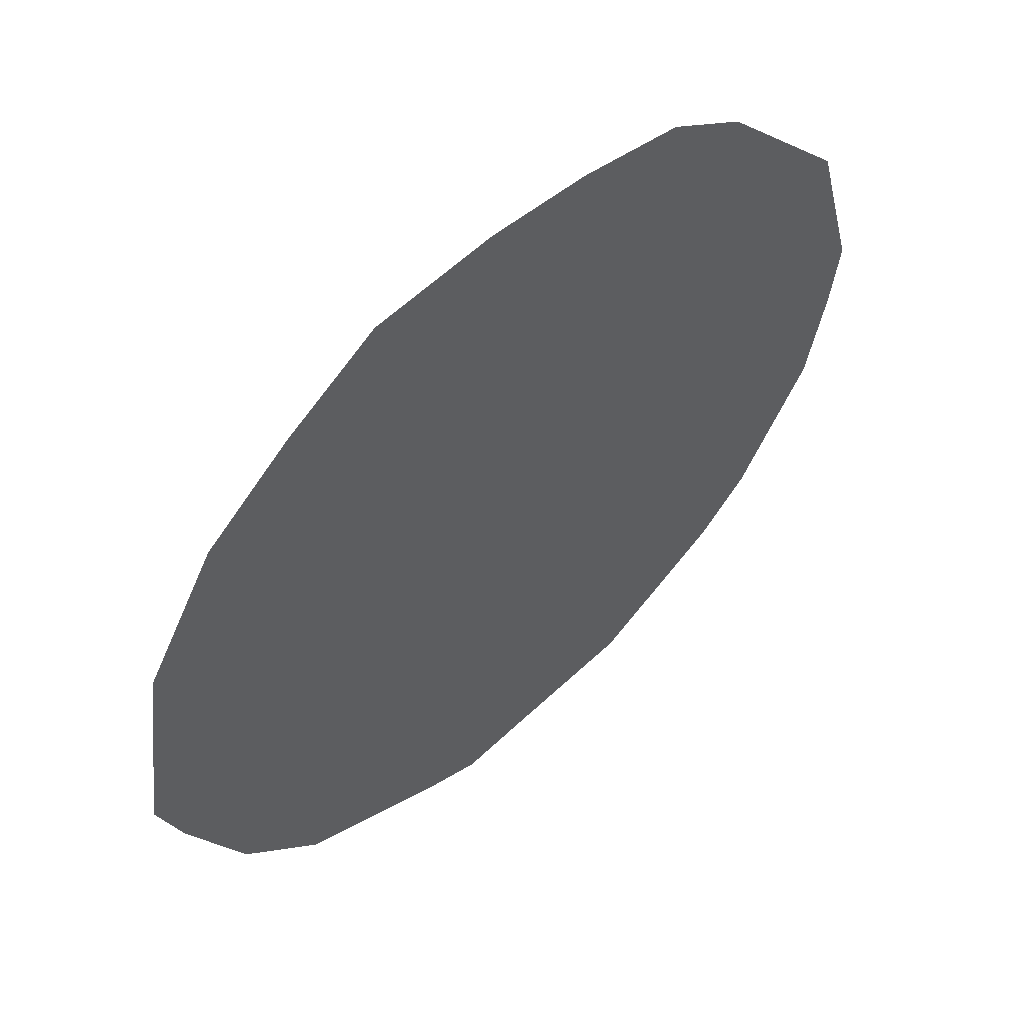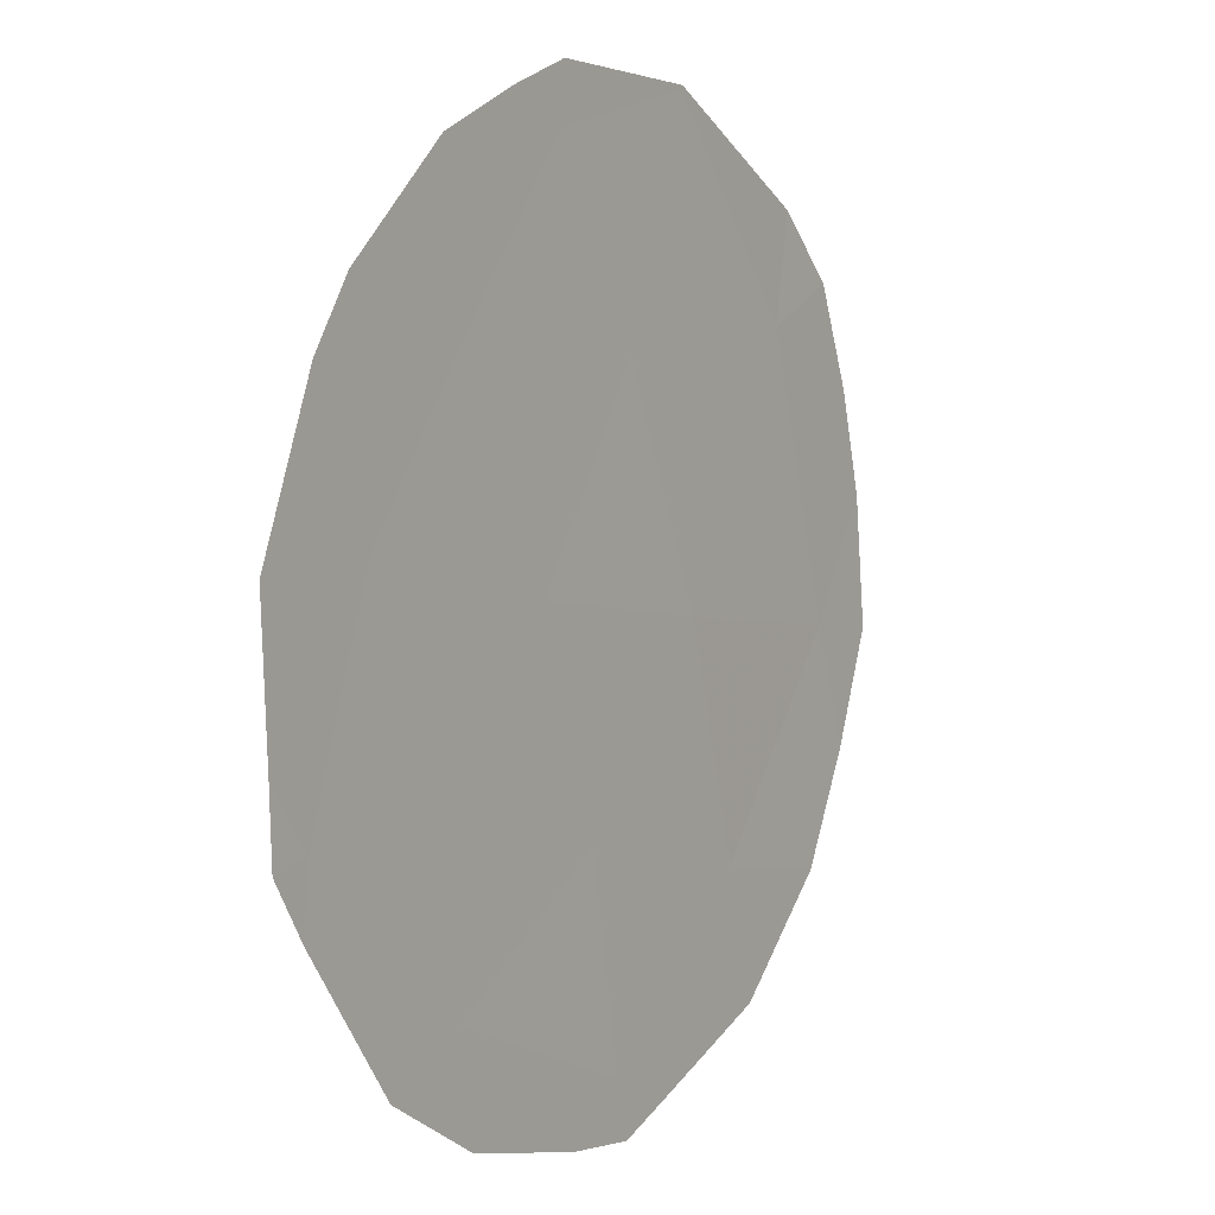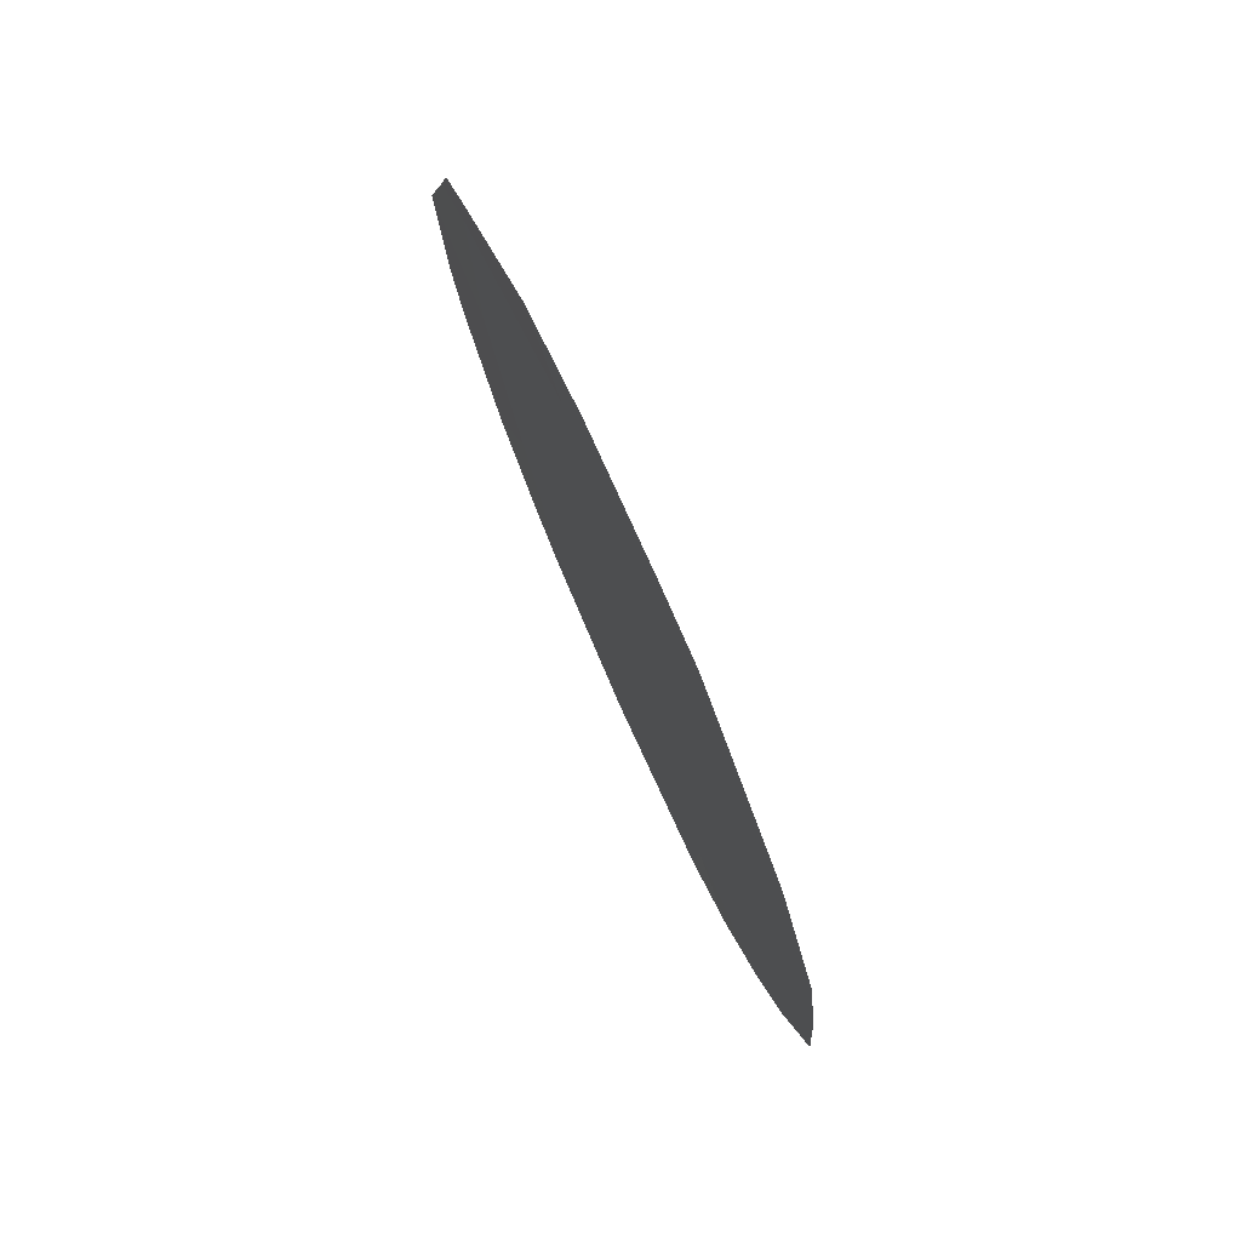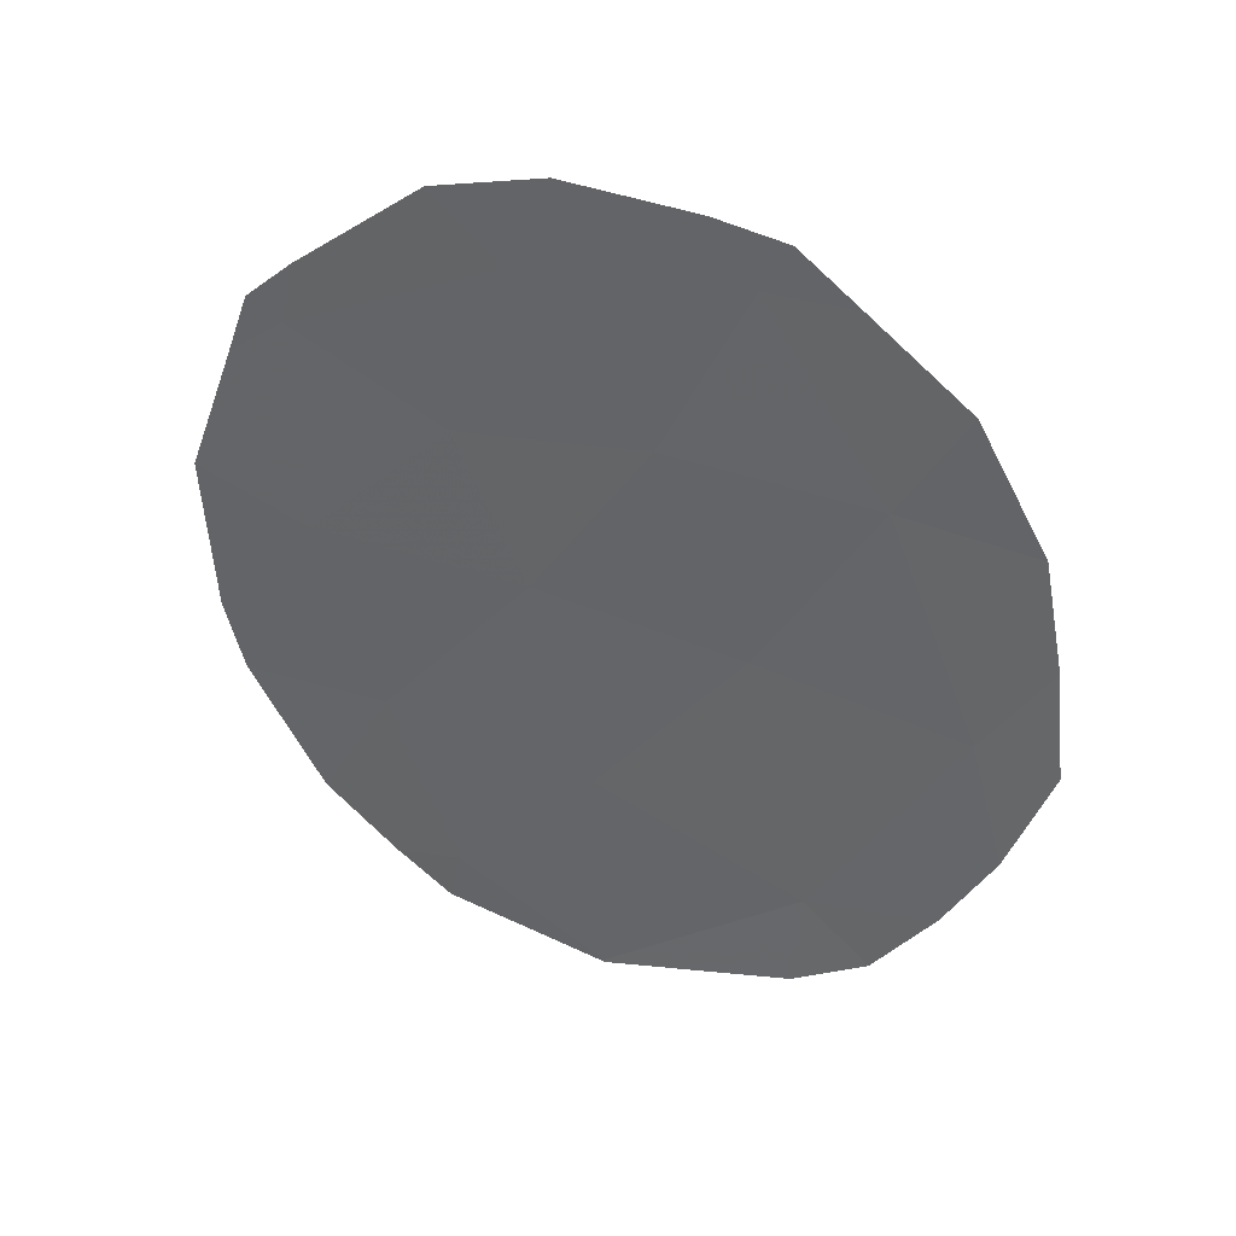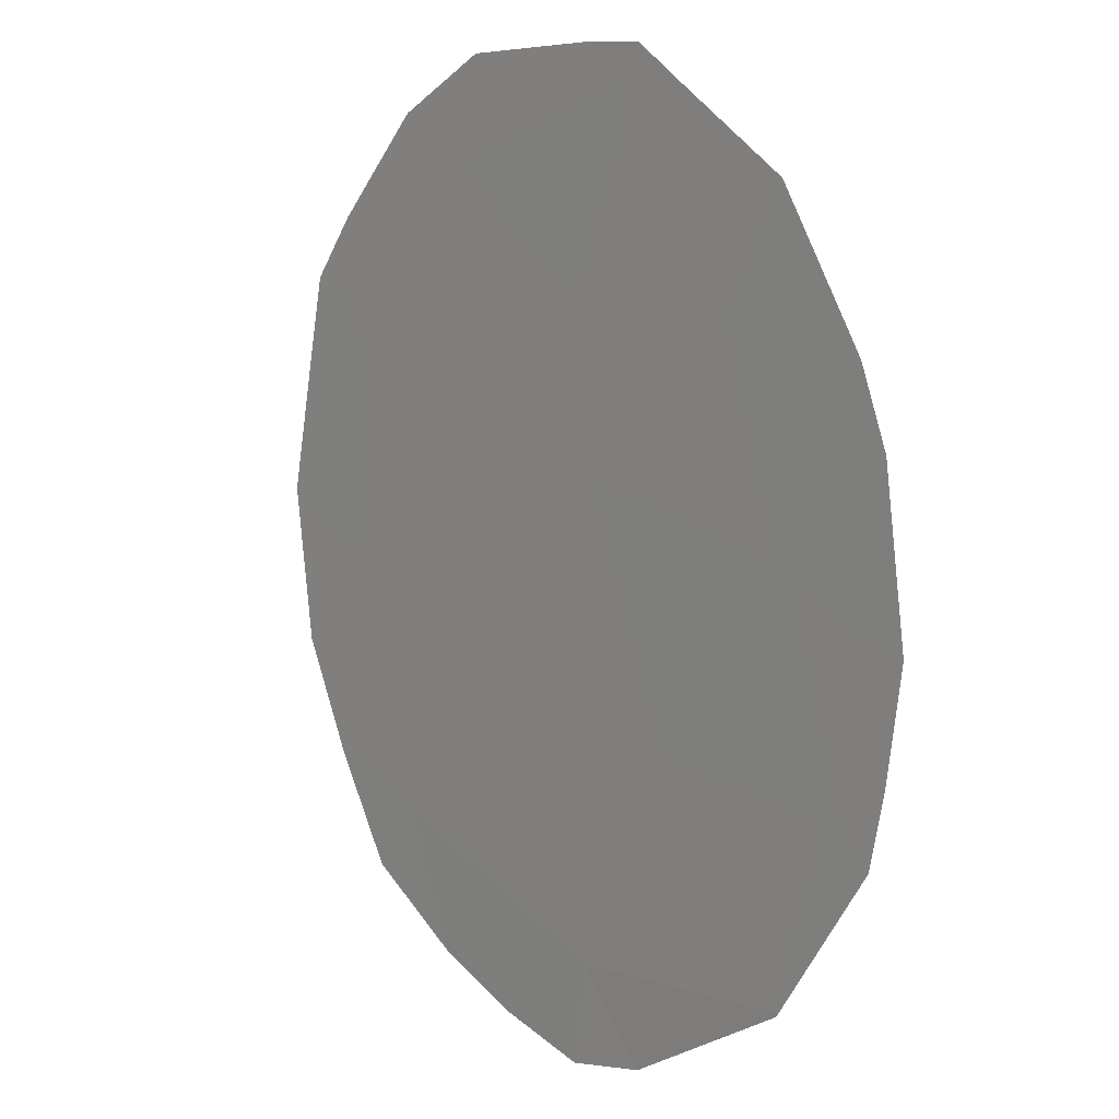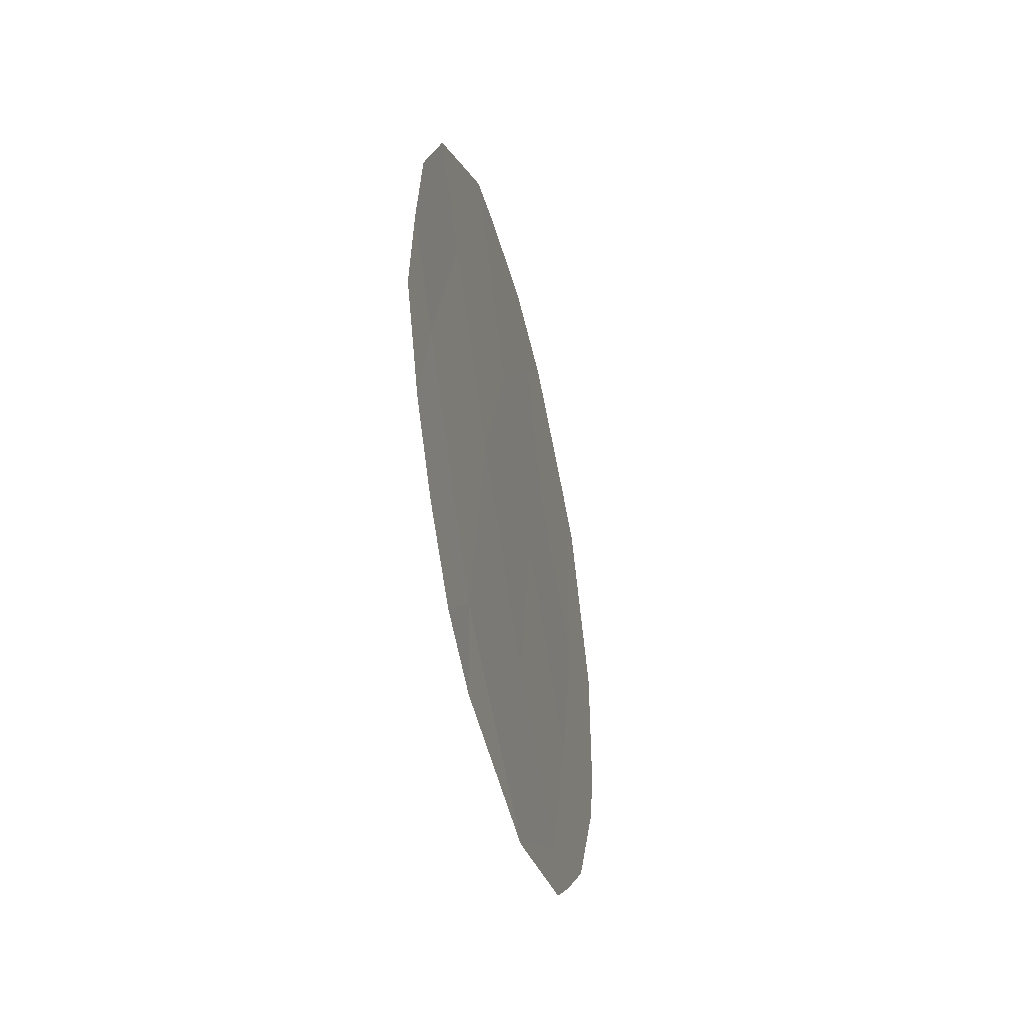
<metadata>
{"format":"obj","ext":"obj","renderer":"f3d","projection":"perspective","resolution":1024,"background":"white","views":[{"elev":-79.2,"azim":138.8,"up":"+Y"},{"elev":78.1,"azim":8.6,"up":"+Y"},{"elev":76.0,"azim":7.5,"up":"+Z"},{"elev":34.9,"azim":-40.5,"up":"+Z"},{"elev":67.8,"azim":157.2,"up":"+Y"},{"elev":-44.0,"azim":45.6,"up":"+Z"}]}
</metadata>
<code>
v 90.5 78.14 44.65
v 90.55 78.15 41.21
v 91.56 76.52 40.78
v 88.48 81.44 41.8
v 88.81 80.94 40.06
v 88.42 81.49 43.76
v 89.16 80.42 38.41
v 89.9 79.25 37.53
v 90.09 78.83 43.1
v 89.42 79.86 44.55
v 89.53 79.76 41.58
v 89.83 79.32 39.62
v 89.17 80.3 42.99
v 90.86 77.68 38.74
v 91.1 77.21 42.89
v 91.42 76.68 43.86
v 91.77 76.15 42.69
v 91.18 77.15 38.16
v 90.81 77.74 37.81
v 90.93 77.45 44.61
v 88.16 81.91 43.4
v 87.94 82.29 42.24
v 90.28 78.47 45.22
v 89.63 79.51 45.36
v 89.11 80.51 37.94
v 89.88 79.27 37.51
v 91.72 76.25 39.61
v 91.94 75.9 40.62
v 89.92 79.22 37.51
v 89.9 79.25 37.51
v 88.01 82.22 40.8
v 88.48 81.5 38.96
v 88.12 82.07 40.16
v 90.63 77.92 45.07
v 88.26 81.74 43.95
v 89.09 80.37 45.15
v 88.48 81.37 44.3
v 88.84 80.94 38.34
v 91.48 76.65 38.86
v 91.88 75.99 41.65
f 15 17 16
f 14 19 18
f 1 15 16
f 1 16 20
f 4 6 21
f 4 21 22
f 10 1 23
f 10 23 24
f 8 7 25
f 8 25 26
f 3 27 28
f 9 15 1
f 8 30 29
f 4 22 31
f 5 33 32
f 8 12 7
f 1 20 34
f 5 12 11
f 3 2 14
f 12 8 14
f 5 4 31
f 5 31 33
f 6 35 21
f 9 13 11
f 11 4 5
f 4 11 13
f 1 34 23
f 10 24 36
f 9 2 15
f 4 13 6
f 10 6 13
f 6 10 36
f 6 36 37
f 7 5 32
f 7 32 38
f 5 7 12
f 2 11 12
f 11 2 9
f 3 14 39
f 3 39 27
f 14 2 12
f 8 26 30
f 14 8 29
f 14 29 19
f 7 38 25
f 3 28 40
f 10 9 1
f 9 10 13
f 15 3 40
f 15 40 17
f 14 18 39
f 15 2 3
f 6 37 35

</code>
